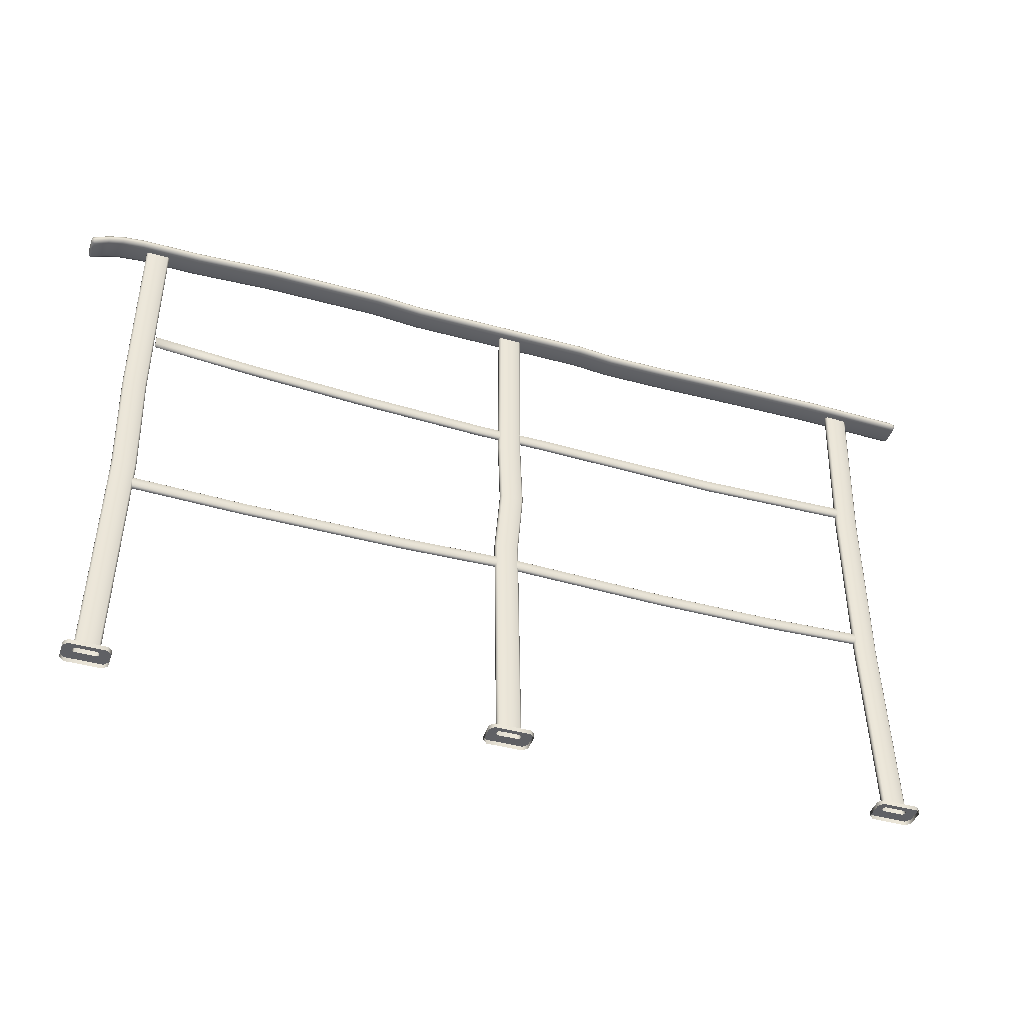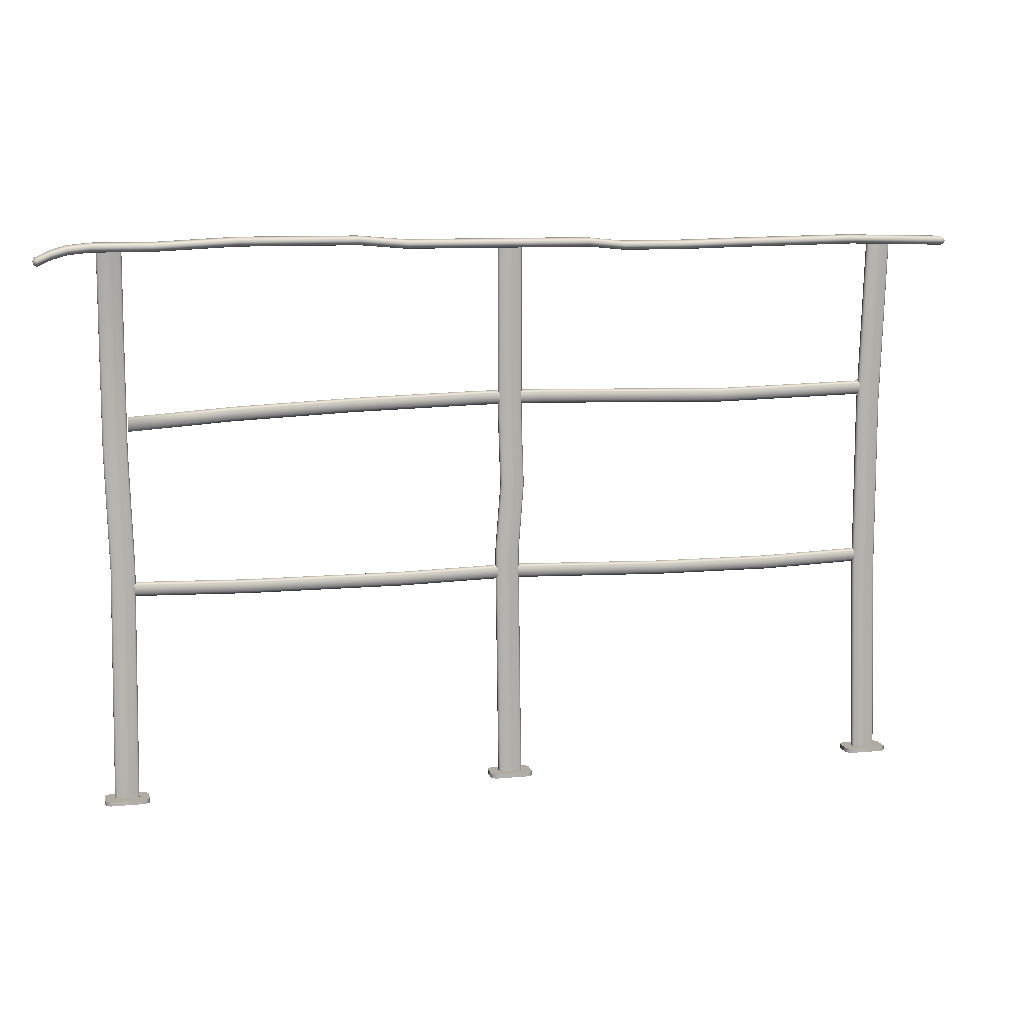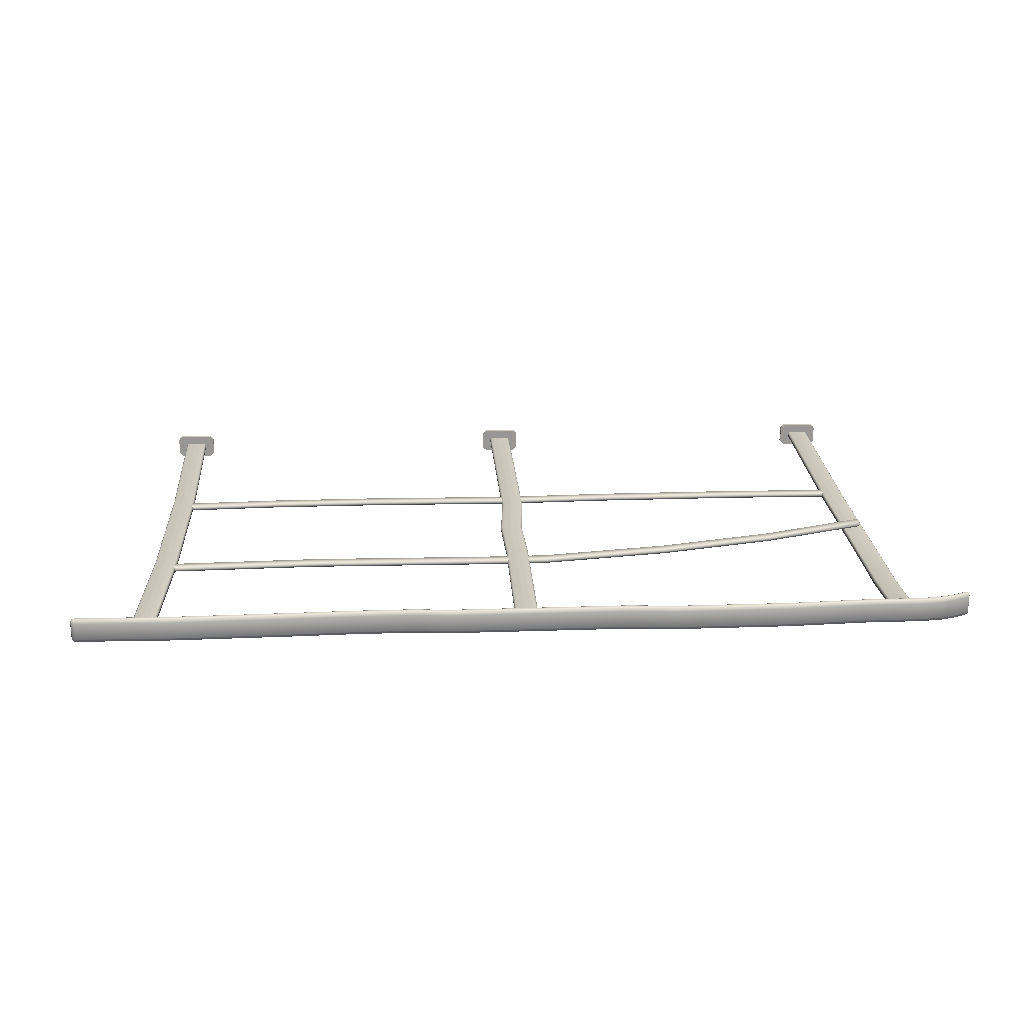
<metadata>
{"format":"obj","ext":"obj","renderer":"f3d","projection":"perspective","resolution":1024,"background":"white","views":[{"elev":-43.2,"azim":-18.0,"up":"+Y"},{"elev":10.2,"azim":-13.4,"up":"+Y"},{"elev":22.0,"azim":176.6,"up":"+Z"}]}
</metadata>
<code>
o hand_rail_3
v 0.05 -0 0.02
v 0.04 -0 0.03
v -0.04 -0 0.03
v -0.05 -0 0.02
v 0.04 -0 -0.03
v 0.05 -0 -0.02
v -0.05 -0 -0.02
v -0.04 -0 -0.03
v 0.05 0.01 0.02
v 0.04 0.01 0.03
v -0.04 0.01 0.03
v -0.05 0.01 0.02
v -0.05 0.01 -0.02
v -0.04 0.01 -0.03
v 0.04 0.01 -0.03
v 0.05 0.01 -0.02
v -1.75 -0 0.02
v -1.76 -0 0.03
v -1.84 -0 0.03
v -1.85 -0 0.02
v -1.76 -0 -0.03
v -1.75 -0 -0.02
v -1.85 -0 -0.02
v -1.84 -0 -0.03
v -1.75 0.01 0.02
v -1.76 0.01 0.03
v -1.84 0.01 0.03
v -1.85 0.01 0.02
v -1.85 0.01 -0.02
v -1.84 0.01 -0.03
v -1.76 0.01 -0.03
v -1.75 0.01 -0.02
v -0.85 -0 0.02
v -0.86 -0 0.03
v -0.94 -0 0.03
v -0.95 -0 0.02
v -0.86 -0 -0.03
v -0.85 -0 -0.02
v -0.95 -0 -0.02
v -0.94 -0 -0.03
v -0.85 0.01 0.02
v -0.86 0.01 0.03
v -0.94 0.01 0.03
v -0.95 0.01 0.02
v -0.95 0.01 -0.02
v -0.94 0.01 -0.03
v -0.86 0.01 -0.03
v -0.85 0.01 -0.02
v 0.1538 1.244 0.02
v 0.1603 1.247 0.01946
v 0.1538 1.247 0.02707
v 0.1603 1.249 0.025
v 0.1538 1.264 0.02
v 0.1603 1.262 0.01946
v 0.1538 1.254 0.03
v 0.1603 1.254 0.02707
v 0.163 1.254 0.02
v 0.1538 1.262 0.02707
v 0.1603 1.259 0.025
v 0.1538 1.244 -0.02
v 0.1603 1.247 -0.01946
v 0.1538 1.247 -0.02707
v 0.1603 1.249 -0.025
v 0.163 1.254 -0.02
v 0.1538 1.254 -0.03
v 0.1603 1.254 -0.02707
v 0.1538 1.264 -0.02
v 0.1603 1.262 -0.01946
v 0.1538 1.262 -0.02707
v 0.1603 1.259 -0.025
v -1.954 1.221 0.02
v -1.96 1.224 0.01946
v -1.954 1.224 0.02707
v -1.96 1.226 0.025
v -1.963 1.231 0.02
v -1.954 1.231 0.03
v -1.96 1.231 0.02707
v -1.954 1.241 0.02
v -1.96 1.238 0.01946
v -1.954 1.238 0.02707
v -1.96 1.236 0.025
v -1.954 1.231 -0.03
v -1.96 1.231 -0.02707
v -1.954 1.221 -0.02
v -1.96 1.224 -0.01946
v -1.963 1.231 -0.02
v -1.954 1.224 -0.02707
v -1.96 1.226 -0.025
v -1.954 1.241 -0.02
v -1.96 1.238 -0.01946
v -1.954 1.238 -0.02707
v -1.96 1.236 -0.025
v -1.839 1.253 0.02707
v -1.839 1.25 0.02
v -1.839 1.25 -0.02
v -1.839 1.26 0.03
v -1.839 1.27 0.02
v -1.839 1.267 0.02707
v -1.839 1.27 -0.02
v -1.839 1.253 -0.02707
v -1.839 1.26 -0.03
v -1.839 1.267 -0.02707
v -0.7168 1.25 0.02
v -0.7168 1.25 -0.02
v -0.7168 1.267 0.02707
v -0.7168 1.253 -0.02707
v -0.7168 1.26 -0.03
v -0.7168 1.267 -0.02707
v -0.7168 1.253 0.02707
v -0.7168 1.26 0.03
v -0.7168 1.27 0.02
v -0.7168 1.27 -0.02
v -0.6333 1.242 0.02
v -0.6333 1.242 -0.02
v -0.6333 1.259 0.02707
v -0.6333 1.245 -0.02707
v -0.6333 1.252 -0.03
v -0.6333 1.259 -0.02707
v -0.6333 1.245 0.02707
v -0.6333 1.252 0.03
v -0.6333 1.262 0.02
v -0.6333 1.262 -0.02
v -0.4881 1.242 0.02
v -0.4881 1.242 -0.02
v -0.4881 1.259 0.02707
v -0.4881 1.245 -0.02707
v -0.4881 1.252 -0.03
v -0.4881 1.259 -0.02707
v -0.4881 1.245 0.02707
v -0.4881 1.252 0.03
v -0.4881 1.262 0.02
v -0.4881 1.262 -0.02
v -0.3515 1.245 0.02
v -0.3515 1.245 -0.02
v -0.3515 1.262 0.02707
v -0.3515 1.248 -0.02707
v -0.3515 1.255 -0.03
v -0.3515 1.262 -0.02707
v -0.3515 1.248 0.02707
v -0.3515 1.255 0.03
v -0.3515 1.265 0.02
v -0.3515 1.265 -0.02
v -0.07378 1.25 0.02
v -0.07378 1.25 -0.02
v -0.07378 1.267 0.02707
v -0.07378 1.253 -0.02707
v -0.07378 1.26 -0.03
v -0.07378 1.267 -0.02707
v -0.07378 1.253 0.02707
v -0.07378 1.26 0.03
v -0.07378 1.27 0.02
v -0.07378 1.27 -0.02
v -1.14 1.253 0.02707
v -1.14 1.26 0.03
v -1.14 1.27 0.02
v -1.14 1.27 -0.02
v -1.14 1.25 0.02
v -1.14 1.25 -0.02
v -1.14 1.267 0.02707
v -1.14 1.253 -0.02707
v -1.14 1.26 -0.03
v -1.14 1.267 -0.02707
v -1.249 1.262 0.02707
v -1.249 1.269 0.03
v -1.249 1.279 0.02
v -1.249 1.279 -0.02
v -1.249 1.259 0.02
v -1.249 1.259 -0.02
v -1.249 1.276 0.02707
v -1.249 1.262 -0.02707
v -1.249 1.269 -0.03
v -1.249 1.276 -0.02707
v -1.704 1.253 0.02707
v -1.704 1.26 0.03
v -1.704 1.27 0.02
v -1.704 1.27 -0.02
v -1.704 1.25 0.02
v -1.704 1.25 -0.02
v -1.704 1.267 0.02707
v -1.704 1.253 -0.02707
v -1.704 1.26 -0.03
v -1.704 1.267 -0.02707
v -1.52 1.259 0.02
v -1.52 1.259 -0.02
v -1.52 1.276 0.02707
v -1.52 1.262 -0.02707
v -1.52 1.269 -0.03
v -1.52 1.276 -0.02707
v -1.52 1.262 0.02707
v -1.52 1.269 0.03
v -1.52 1.279 0.02
v -1.52 1.279 -0.02
v -1.922 1.238 0.02707
v -1.922 1.246 0.03
v -1.922 1.256 0.02
v -1.922 1.256 -0.02
v -1.922 1.236 0.02
v -1.922 1.236 -0.02
v -1.922 1.253 0.02707
v -1.922 1.238 -0.02707
v -1.922 1.246 -0.03
v -1.922 1.253 -0.02707
v -1.888 1.245 0.02
v -1.888 1.245 -0.02
v -1.888 1.262 0.02707
v -1.888 1.248 -0.02707
v -1.888 1.255 -0.03
v -1.888 1.262 -0.02707
v -1.888 1.248 0.02707
v -1.888 1.255 0.03
v -1.888 1.265 0.02
v -1.888 1.265 -0.02
v 0.02732 0.01 0.003322
v 0.02332 0.01 0.007322
v 0.02732 1.25 -0.003323
v 0.02332 1.25 -0.007323
v -0.02332 0.01 0.007322
v -0.02732 0.01 0.003322
v 0.02332 1.25 0.007322
v 0.02732 1.25 0.003322
v 0.02332 0.01 -0.007323
v 0.02732 0.01 -0.003323
v -0.02332 1.25 -0.007323
v -0.02732 1.25 -0.003323
v -0.02732 0.01 -0.003323
v -0.02332 0.01 -0.007323
v -0.02732 1.25 0.003322
v -0.02332 1.25 0.007322
v -1.773 0.01 0.003319
v -1.777 0.01 0.007322
v -1.773 1.25 -0.00332
v -1.777 1.25 -0.007323
v -1.823 0.01 0.007322
v -1.827 0.01 0.003319
v -1.777 1.25 0.007322
v -1.773 1.25 0.003319
v -1.777 0.01 -0.007323
v -1.773 0.01 -0.003321
v -1.823 1.25 -0.007323
v -1.827 1.25 -0.00332
v -1.827 0.01 -0.003321
v -1.823 0.01 -0.007323
v -1.827 1.25 0.003319
v -1.823 1.25 0.007322
v -0.8727 0.01 0.003322
v -0.8767 0.01 0.007322
v -0.8727 1.25 -0.003323
v -0.8767 1.25 -0.007323
v -0.9233 0.01 0.007322
v -0.9273 0.01 0.003322
v -0.8767 1.25 0.007322
v -0.8727 1.25 0.003322
v -0.8767 0.01 -0.007323
v -0.8727 0.01 -0.003323
v -0.9233 1.25 -0.007323
v -0.9273 1.25 -0.003323
v -0.9273 0.01 -0.003323
v -0.9233 0.01 -0.007323
v -0.9273 1.25 0.003322
v -0.9233 1.25 0.007322
v -1.765 0.5438 0.003319
v -1.769 0.5438 0.007322
v -1.816 0.5438 0.007322
v -1.82 0.5438 0.003319
v -1.82 0.5438 -0.003321
v -1.816 0.5438 -0.007323
v -1.769 0.5438 -0.007323
v -1.765 0.5438 -0.003321
v -1.773 0.8083 -0.007165
v -1.777 0.8083 -0.003163
v -1.827 0.8083 -0.0138
v -1.823 0.8083 -0.01781
v -1.823 0.8083 -0.003163
v -1.827 0.8083 -0.007165
v -1.777 0.8083 -0.01781
v -1.773 0.8083 -0.0138
v -1.777 1.074 -0.003163
v -1.773 1.074 -0.007165
v -1.823 1.074 -0.01781
v -1.827 1.074 -0.0138
v -1.823 1.074 -0.003163
v -1.827 1.074 -0.007165
v -1.777 1.074 -0.01781
v -1.773 1.074 -0.0138
v -0.8795 0.5437 0.003322
v -0.8835 0.5437 0.007322
v -0.9301 0.5437 0.007322
v -0.9341 0.5437 0.003322
v -0.9341 0.5437 -0.003323
v -0.9301 0.5437 -0.007323
v -0.8835 0.5437 -0.007323
v -0.8795 0.5437 -0.003323
v -0.8767 0.8617 0.007322
v -0.8727 0.8617 0.003322
v -0.9233 0.8617 -0.007323
v -0.9273 0.8617 -0.003323
v -0.9273 0.8617 0.003322
v -0.9233 0.8617 0.007322
v -0.8727 0.8617 -0.003323
v -0.8767 0.8617 -0.007323
v -0.9178 0.7019 0.007322
v -0.9219 0.7019 0.003322
v -0.8712 0.7019 -0.007323
v -0.8672 0.7019 -0.003323
v -0.8712 0.7019 0.007322
v -0.8672 0.7019 0.003322
v -0.9178 0.7019 -0.007323
v -0.9219 0.7019 -0.003323
v 0.009984 0.8715 0.007322
v 0.01399 0.8715 0.003322
v -0.04066 0.8715 0.003322
v -0.03666 0.8715 0.007322
v -0.03666 0.8715 -0.007323
v -0.04066 0.8715 -0.003323
v 0.01399 0.8715 -0.003323
v 0.009984 0.8715 -0.007323
v -0.03666 0.461 0.007322
v -0.04066 0.461 0.003322
v 0.009984 0.461 -0.007323
v 0.01399 0.461 -0.003323
v 0.009984 0.461 0.007322
v 0.01399 0.461 0.003322
v -0.03666 0.461 -0.007323
v -0.04066 0.461 -0.003323
v -0.002673 0.8961 0.006148
v -0.002673 0.89 -4e-05
v -0.002673 0.8961 -0.006147
v -1.774 0.8948 0.06926
v -1.774 0.8887 0.06314
v -1.774 0.8887 0.07544
v -1.774 0.8684 0.06314
v -0.002673 0.9164 0.006148
v -1.774 0.8623 0.06932
v -1.774 0.8684 0.07544
v -0.002673 0.9164 -0.006147
v -0.002673 0.9225 -4e-05
v -0.9707 0.8961 -0.006147
v -0.9707 0.89 -3.6e-05
v -0.9707 0.9164 -0.006147
v -0.9707 0.9225 -3.6e-05
v -0.9707 0.9164 0.006148
v -0.9707 0.8961 0.006148
v -1.272 0.9101 0.01018
v -1.272 0.9162 0.01629
v -1.272 0.9101 0.02247
v -1.272 0.8898 0.01018
v -1.272 0.8898 0.02247
v -1.272 0.8837 0.01636
v -1.542 0.9009 0.03356
v -1.542 0.9009 0.04586
v -1.542 0.907 0.03974
v -1.542 0.8745 0.03968
v -1.542 0.8806 0.03356
v -1.542 0.8806 0.04586
v -0.8189 0.8961 -0.006147
v -0.8189 0.89 -3.8e-05
v -0.8189 0.8961 0.006148
v -0.8189 0.9225 -3.8e-05
v -0.8189 0.9164 -0.006147
v -0.8189 0.9164 0.006148
v -0.3872 0.8803 -3.9e-05
v -0.3872 0.8864 -0.006147
v -0.3872 0.8864 0.006148
v -0.3872 0.9128 -3.9e-05
v -0.3872 0.9067 -0.006147
v -0.3872 0.9067 0.006148
v -0.002673 0.5125 0
v -0.002673 0.5063 0.006148
v -0.002673 0.4861 0.006148
v -0.002673 0.48 0
v -0.002673 0.5063 -0.006147
v -0.002673 0.4861 -0.006147
v -1.793 0.4861 -0.006147
v -1.793 0.5064 -0.006147
v -1.793 0.48 0
v -1.793 0.4861 0.006148
v -1.793 0.5064 0.006148
v -1.793 0.5125 0
v -0.8926 0.48 0
v -0.8926 0.4861 -0.006147
v -0.8926 0.4861 0.006148
v -0.8926 0.5064 -0.006147
v -0.8926 0.5125 0
v -0.8926 0.5064 0.006148
v -0.5328 0.4704 0
v -0.5328 0.4765 0.006148
v -0.5328 0.4968 0.006148
v -0.5328 0.5029 0
v -0.5328 0.4765 -0.006147
v -0.5328 0.4968 -0.006147
v -0.2661 0.4765 0.006148
v -0.2661 0.4704 0
v -0.2661 0.5029 0
v -0.2661 0.4968 0.006148
v -0.2661 0.4765 -0.006147
v -0.2661 0.4968 -0.006147
v -1.16 0.4793 -0.006147
v -1.16 0.4995 -0.006147
v -1.16 0.4793 0.006148
v -1.16 0.4732 0
v -1.16 0.5057 0
v -1.16 0.4995 0.006148
v -1.516 0.4793 -0.006147
v -1.516 0.4732 0
v -1.516 0.4995 -0.006147
v -1.516 0.4793 0.006148
v -1.516 0.5057 0
v -1.516 0.4995 0.006148
f 6 16 9 1
f 8 14 15 5
f 226 221 15 14
f 4 12 13 7
f 1 9 10 2
f 12 4 3 11
f 14 8 7 13
f 16 6 5 15
f 2 10 11 3
f 214 217 11 10
f 218 225 13 12
f 238 229 25 32
f 314 311 227 224
f 213 222 320 322
f 217 218 12 11
f 221 226 323 319
f 312 309 219 228
f 225 218 318 324
f 316 313 223 216
f 22 32 25 17
f 24 30 31 21
f 242 237 31 30
f 20 28 29 23
f 17 25 26 18
f 28 20 19 27
f 30 24 23 29
f 32 22 21 31
f 18 26 27 19
f 230 233 27 26
f 234 241 29 28
f 254 245 41 48
f 280 282 243 240
f 229 238 268 261
f 237 238 32 31
f 237 242 266 267
f 281 277 235 244
f 241 234 264 265
f 229 230 26 25
f 283 279 239 232
f 38 48 41 33
f 40 46 47 37
f 258 253 47 46
f 36 44 45 39
f 33 41 42 34
f 44 36 35 43
f 46 40 39 45
f 48 38 37 47
f 34 42 43 35
f 246 249 43 42
f 250 257 45 44
f 261 268 276 269
f 296 297 259 256
f 245 254 292 285
f 249 250 44 43
f 253 258 290 291
f 298 293 251 260
f 257 250 288 289
f 300 295 255 248
f 346 343 339 337
f 395 396 371 372
f 330 328 329 331 333 334
f 362 365 335 327
f 366 363 325 332
f 337 339 359 355
f 341 342 357 360
f 353 349 343 346
f 350 354 347 345
f 330 334 354 350
f 402 399 381 384
f 384 381 386 387
f 397 398 382 380
f 387 386 391 394
f 380 382 390 389
f 389 390 396 395
f 408 406 399 402
f 403 405 398 397
f 373 374 405 403
f 377 376 406 408
f 345 347 342 341
f 355 359 365 362
f 360 357 363 366
f 331 329 349 353
f 233 230 262 263
f 241 242 30 29
f 245 246 42 41
f 278 284 231 236
f 263 262 270 273
f 267 266 272 275
f 269 276 284 278
f 265 264 274 271
f 273 270 277 281
f 275 272 279 283
f 285 292 304 306
f 271 274 282 280
f 249 246 286 287
f 253 254 48 47
f 257 258 46 45
f 294 299 247 252
f 303 307 295 300
f 317 321 309 312
f 308 302 297 296
f 306 304 299 294
f 289 288 302 308
f 301 305 293 298
f 291 290 307 303
f 287 286 305 301
f 324 318 311 314
f 319 323 313 316
f 322 320 315 310
f 310 315 215 220
f 225 226 14 13
f 221 222 16 15
f 217 214 321 317
f 310 220 219 309
f 318 218 217 317
f 314 224 223 313
f 320 222 221 319
f 278 236 235 277
f 264 234 233 263
f 280 240 239 279
f 268 238 237 267
f 294 252 251 293
f 288 250 249 287
f 296 256 255 295
f 292 254 253 291
f 229 261 262 230
f 274 264 263 273
f 241 265 266 242
f 276 268 267 275
f 261 269 270 262
f 265 271 272 266
f 282 274 273 281
f 284 276 275 283
f 269 278 277 270
f 271 280 279 272
f 243 282 281 244
f 231 284 283 232
f 245 285 286 246
f 302 288 287 301
f 257 289 290 258
f 304 292 291 303
f 306 294 293 305
f 308 296 295 307
f 259 297 298 260
f 247 299 300 248
f 297 302 301 298
f 299 304 303 300
f 285 306 305 286
f 289 308 307 290
f 322 310 309 321
f 227 311 312 228
f 324 314 313 323
f 215 315 316 216
f 311 318 317 312
f 315 320 319 316
f 213 322 321 214
f 225 324 323 226
f 222 213 9 16
f 362 327 326 361
f 349 329 328 351
f 351 328 330 350
f 361 326 325 363
f 346 337 338 348
f 359 339 340 358
f 358 340 341 360
f 348 338 342 347
f 339 343 344 340
f 340 344 345 341
f 353 346 348 352
f 352 348 347 354
f 343 349 351 344
f 344 351 350 345
f 331 353 352 333
f 333 352 354 334
f 337 355 356 338
f 338 356 357 342
f 365 359 358 364
f 364 358 360 366
f 355 362 361 356
f 356 361 363 357
f 335 365 364 336
f 336 364 366 332
f 404 375 373 403
f 392 370 369 391
f 405 374 378 407
f 394 368 367 393
f 385 379 380 389
f 400 379 381 399
f 390 382 383 388
f 402 384 383 401
f 379 385 386 381
f 384 387 388 383
f 392 385 389 395
f 396 390 388 393
f 385 392 391 386
f 387 394 393 388
f 370 392 395 372
f 371 396 393 367
f 379 400 397 380
f 382 398 401 383
f 404 400 399 406
f 408 402 401 407
f 400 404 403 397
f 398 405 407 401
f 375 404 406 376
f 377 408 407 378
f 394 391 369 368
f 233 234 28 27
f 213 214 10 9
f 194 76 73 193
f 199 80 76 194
f 195 78 80 199
f 197 71 84 198
f 201 82 91 202
f 147 65 62 146
f 196 89 78 195
f 146 62 60 144
f 202 91 89 196
f 193 73 71 197
f 57 52 50
f 50 52 51 49
f 75 72 74
f 74 72 71 73
f 86 83 88
f 88 83 82 87
f 86 88 85
f 85 88 87 84
f 64 61 63
f 63 61 60 62
f 57 54 59
f 59 54 53 58
f 75 81 79
f 79 81 80 78
f 57 59 56
f 56 59 58 55
f 75 77 81
f 81 77 76 80
f 64 66 70
f 70 66 65 69
f 64 70 68
f 68 70 69 67
f 86 90 92
f 92 90 89 91
f 64 57 50 61
f 61 50 49 60
f 75 86 85 72
f 72 85 84 71
f 57 64 68 54
f 54 68 67 53
f 86 75 79 90
f 90 79 78 89
f 57 56 52
f 52 56 55 51
f 75 74 77
f 77 74 73 76
f 64 63 66
f 66 63 62 65
f 86 92 83
f 83 92 91 82
f 173 93 94 177
f 182 102 99 176
f 206 100 95 204
f 176 99 97 175
f 207 101 100 206
f 181 101 102 182
f 177 94 95 178
f 175 97 98 179
f 179 98 96 174
f 174 96 93 173
f 120 110 109 119
f 115 105 110 120
f 121 111 105 115
f 113 103 104 114
f 117 107 108 118
f 122 112 111 121
f 118 108 112 122
f 119 109 103 113
f 160 106 104 158
f 161 107 106 160
f 129 119 113 123
f 128 118 122 132
f 132 122 121 131
f 127 117 118 128
f 123 113 114 124
f 131 121 115 125
f 125 115 120 130
f 130 120 119 129
f 106 116 114 104
f 107 117 116 106
f 140 130 129 139
f 135 125 130 140
f 141 131 125 135
f 133 123 124 134
f 137 127 128 138
f 142 132 131 141
f 138 128 132 142
f 139 129 123 133
f 116 126 124 114
f 117 127 126 116
f 149 139 133 143
f 148 138 142 152
f 152 142 141 151
f 147 137 138 148
f 143 133 134 144
f 151 141 135 145
f 145 135 140 150
f 150 140 139 149
f 126 136 134 124
f 127 137 136 126
f 55 150 149 51
f 58 145 150 55
f 53 151 145 58
f 49 143 144 60
f 65 147 148 69
f 67 152 151 53
f 69 148 152 67
f 51 149 143 49
f 136 146 144 134
f 137 147 146 136
f 171 161 160 170
f 170 160 158 168
f 110 154 153 109
f 105 159 154 110
f 111 155 159 105
f 103 157 158 104
f 107 161 162 108
f 112 156 155 111
f 108 162 156 112
f 109 153 157 103
f 186 170 168 184
f 187 171 170 186
f 154 164 163 153
f 159 169 164 154
f 155 165 169 159
f 157 167 168 158
f 161 171 172 162
f 156 166 165 155
f 162 172 166 156
f 153 163 167 157
f 101 181 180 100
f 100 180 178 95
f 190 174 173 189
f 185 179 174 190
f 191 175 179 185
f 183 177 178 184
f 187 181 182 188
f 192 176 175 191
f 188 182 176 192
f 189 173 177 183
f 163 189 183 167
f 172 188 192 166
f 166 192 191 165
f 171 187 188 172
f 167 183 184 168
f 165 191 185 169
f 169 185 190 164
f 164 190 189 163
f 181 187 186 180
f 180 186 184 178
f 82 201 200 87
f 87 200 198 84
f 209 193 197 203
f 208 202 196 212
f 212 196 195 211
f 207 201 202 208
f 203 197 198 204
f 211 195 199 205
f 205 199 194 210
f 210 194 193 209
f 96 210 209 93
f 98 205 210 96
f 97 211 205 98
f 94 203 204 95
f 101 207 208 102
f 99 212 211 97
f 102 208 212 99
f 93 209 203 94
f 201 207 206 200
f 200 206 204 198

</code>
